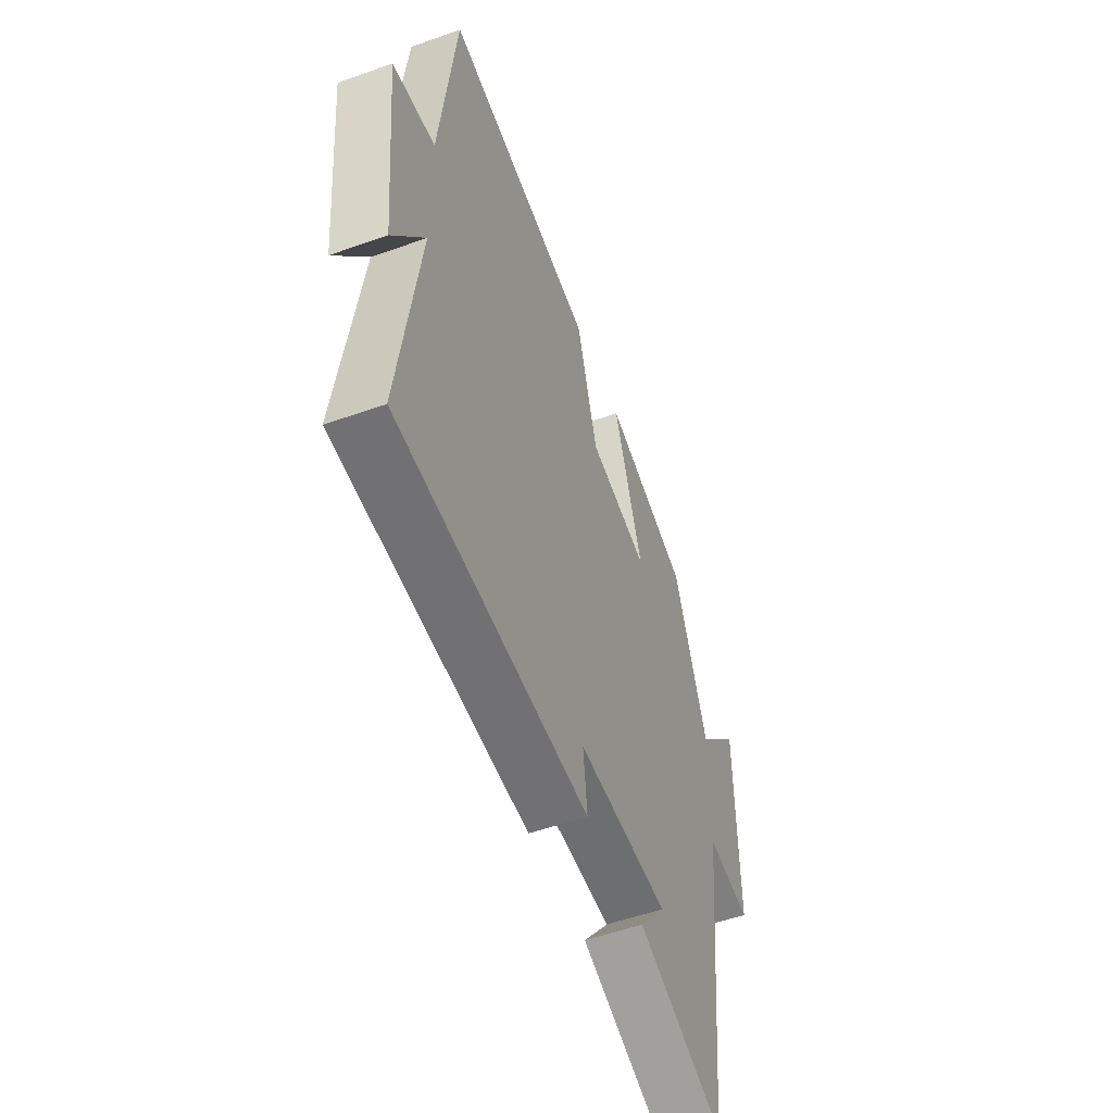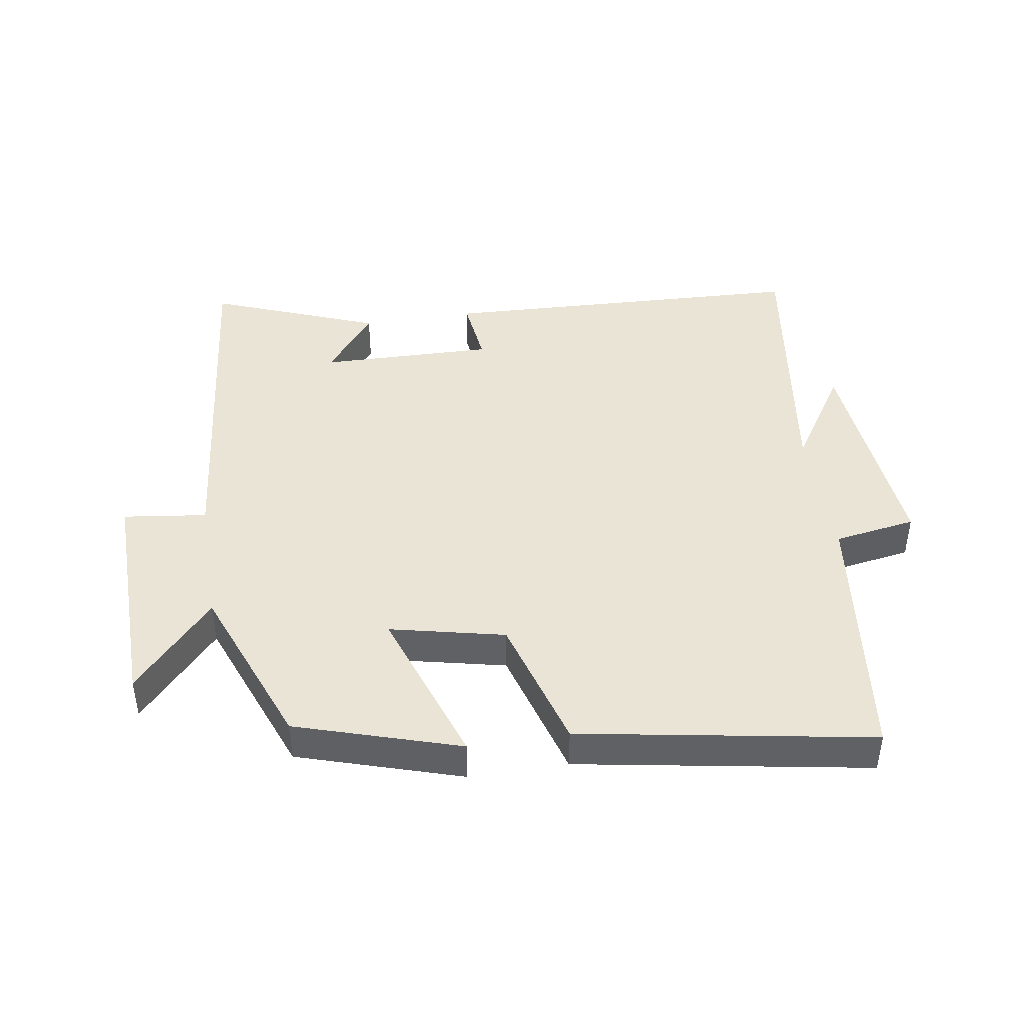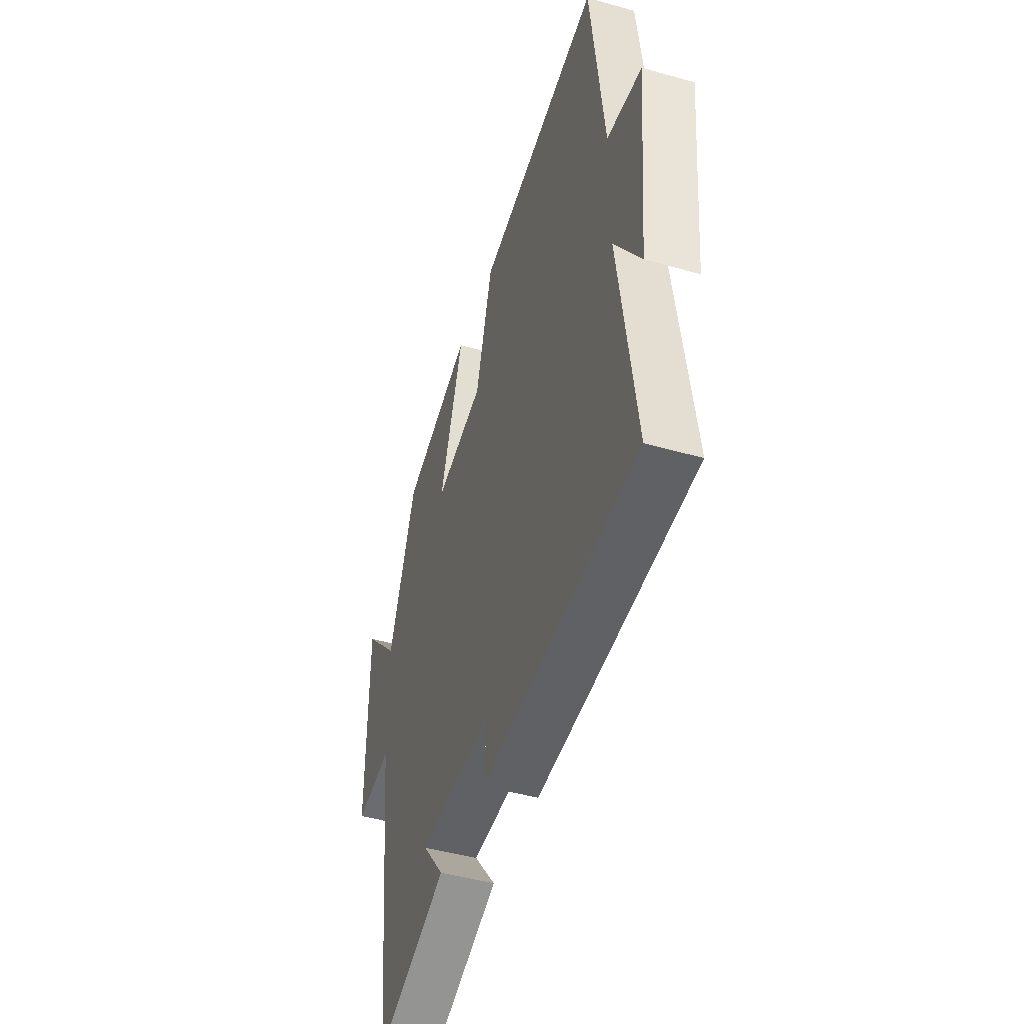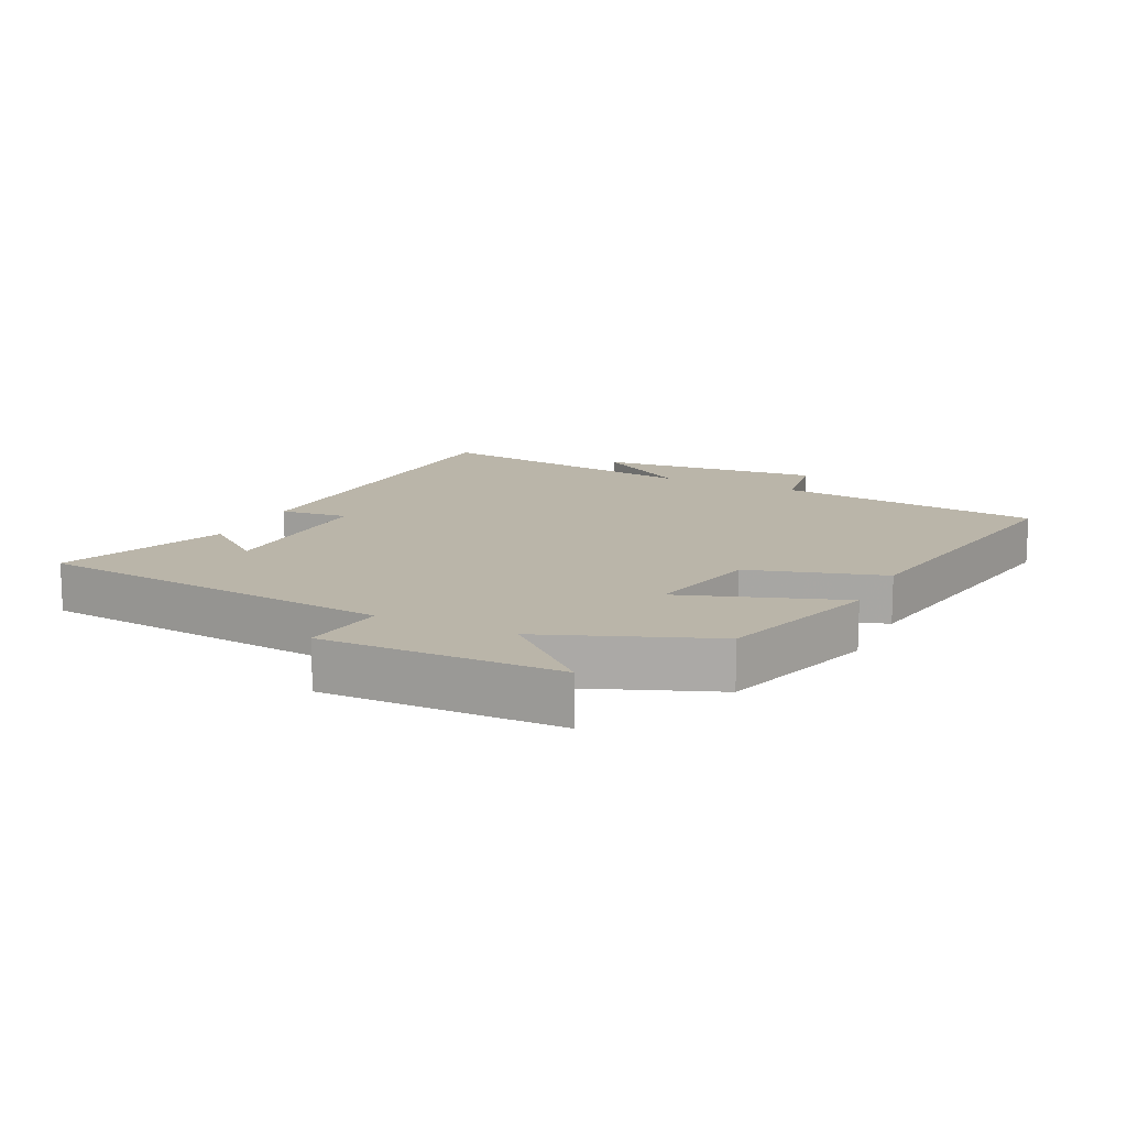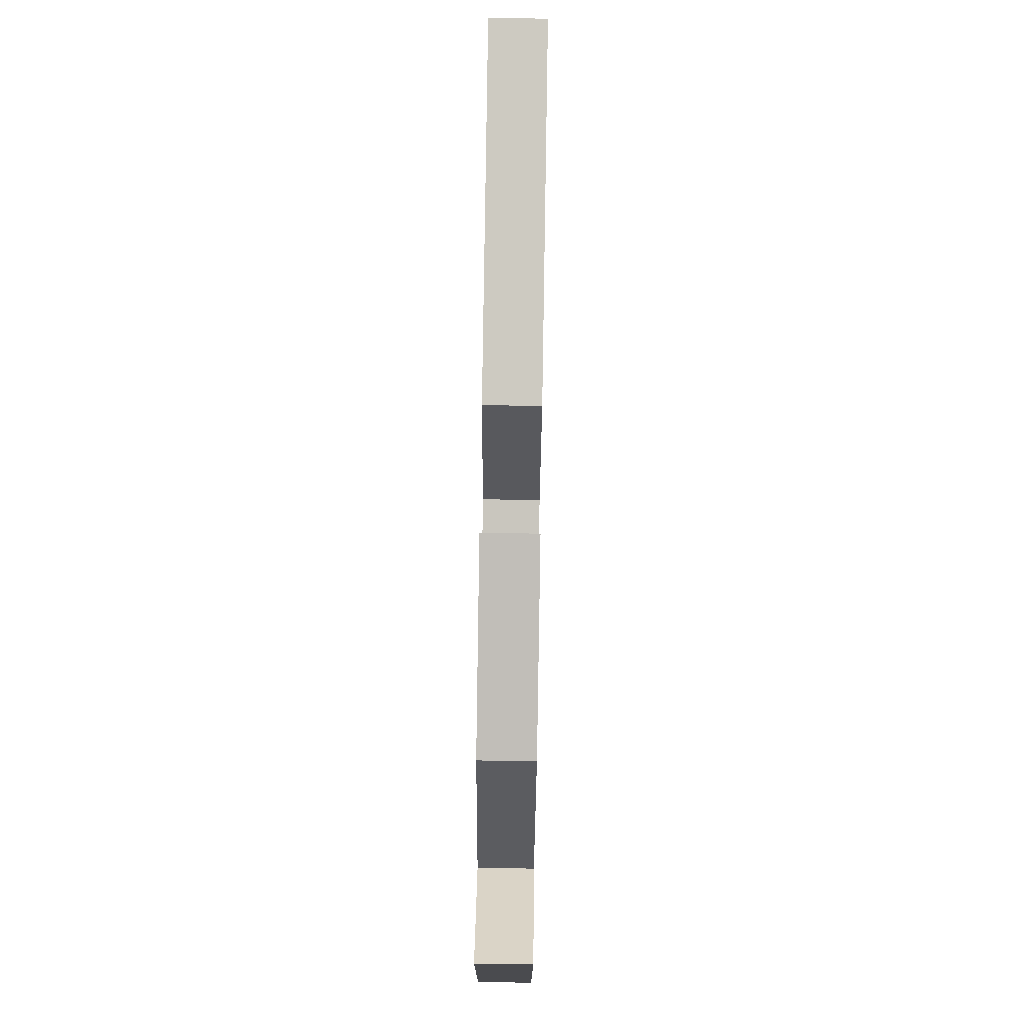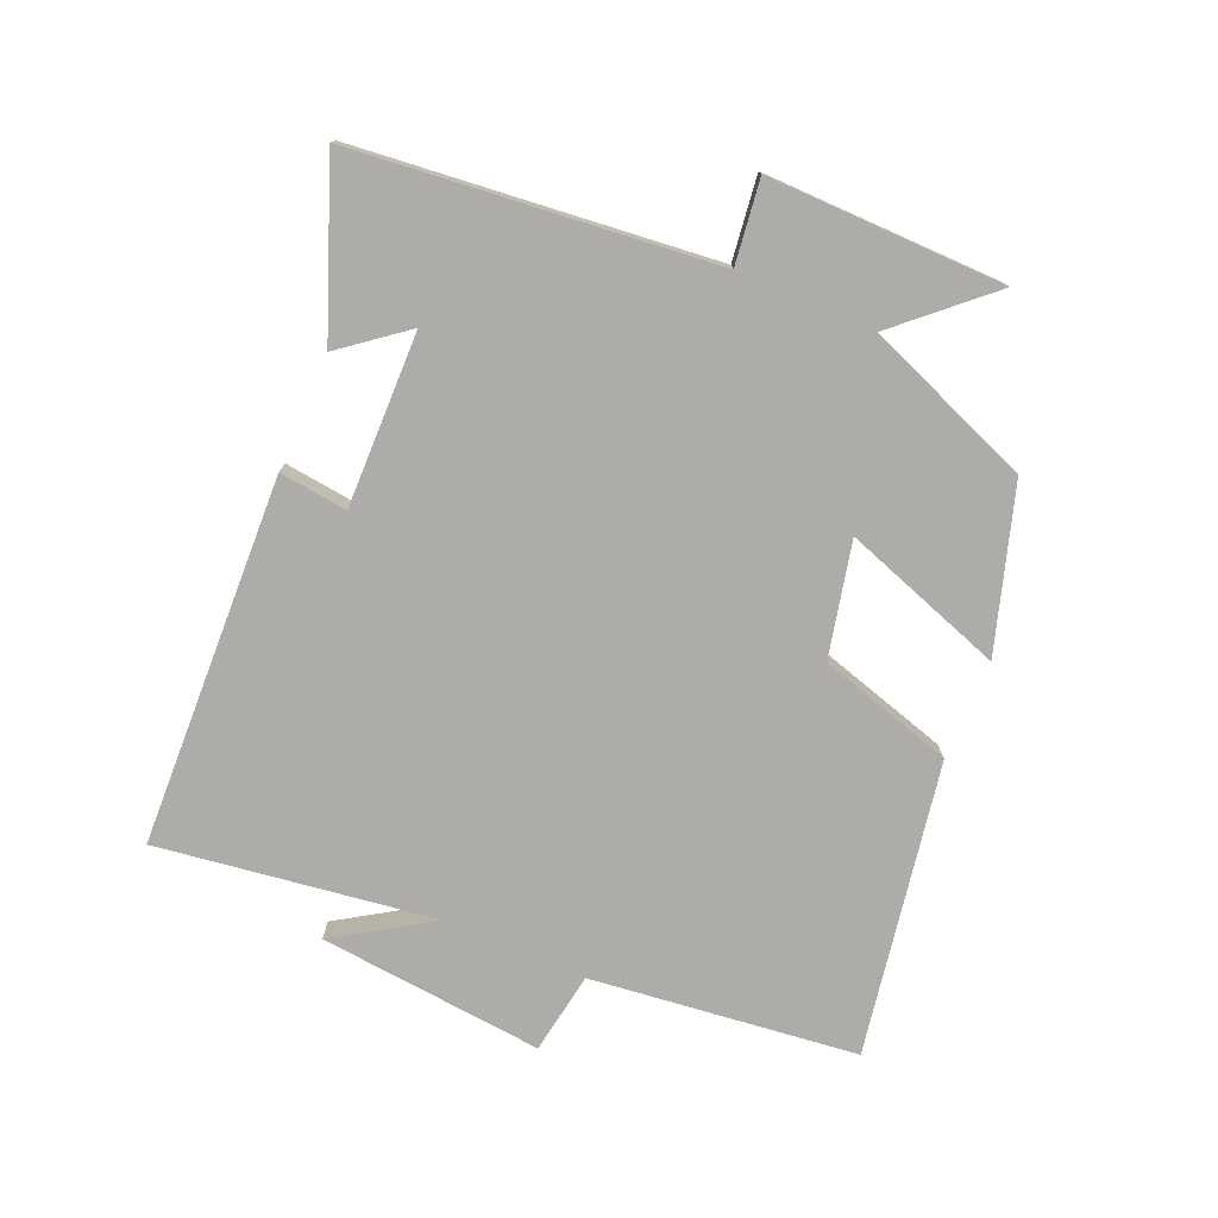
<metadata>
{"format":"obj","ext":"obj","renderer":"f3d","projection":"perspective","resolution":1024,"background":"white","views":[{"elev":-53.1,"azim":110.9,"up":"+Z"},{"elev":43.8,"azim":-9.1,"up":"+Y"},{"elev":-46.3,"azim":72.0,"up":"+Z"},{"elev":13.6,"azim":-64.5,"up":"+Y"},{"elev":76.4,"azim":-89.1,"up":"+Z"},{"elev":-76.7,"azim":-113.4,"up":"+Y"}]}
</metadata>
<code>
v -0.441 0.07 -0.6
v -0.5 0.07 -0.046
v -0.629 0.07 -0.063
v -0.625 0.07 0.301
v -0.5 0.07 0.164
v -0.401 0.07 0.421
v -0.15 0.07 0.5
v -0.235 0.07 0.252
v -0.059 0.07 0.292
v 0.002 0.07 0.5
v 0.451 0.07 0.579
v 0.5 0.07 0.17
v 0.626 0.07 0.15
v 0.594 0.07 -0.196
v 0.5 0.07 -0.05
v 0.561 0.07 -0.475
v -0.006 0.07 -0.5
v 0.006 0.07 -0.395
v -0.262 0.07 -0.401
v -0.184 0.07 -0.5
v -0.441 0 -0.6
v -0.5 0 -0.046
v -0.629 0 -0.063
v -0.625 0 0.301
v -0.5 0 0.164
v -0.401 0 0.421
v -0.15 0 0.5
v -0.235 0 0.252
v -0.059 0 0.292
v 0.002 0 0.5
v 0.451 0 0.579
v 0.5 0 0.17
v 0.626 0 0.15
v 0.594 0 -0.196
v 0.5 0 -0.05
v 0.561 0 -0.475
v -0.006 0 -0.5
v 0.006 0 -0.395
v -0.262 0 -0.401
v -0.184 0 -0.5
f 19 20 1
f 15 16 17 18
f 15 18 19
f 12 13 14 15
f 12 15 19
f 11 12 19
f 10 11 19
f 9 10 19
f 19 1 2
f 9 19 2
f 8 9 2
f 7 8 2
f 6 7 2
f 5 6 2
f 2 3 4 5
f 21 40 39
f 38 37 36 35
f 39 38 35
f 35 34 33 32
f 39 35 32
f 39 32 31
f 39 31 30
f 39 30 29
f 22 21 39
f 22 39 29
f 22 29 28
f 22 28 27
f 22 27 26
f 22 26 25
f 25 24 23 22
f 1 21 22 2
f 2 22 23 3
f 3 23 24 4
f 4 24 25 5
f 5 25 26 6
f 6 26 27 7
f 7 27 28 8
f 8 28 29 9
f 9 29 30 10
f 10 30 31 11
f 11 31 32 12
f 12 32 33 13
f 13 33 34 14
f 14 34 35 15
f 15 35 36 16
f 16 36 37 17
f 17 37 38 18
f 18 38 39 19
f 19 39 40 20
f 20 40 21 1

</code>
